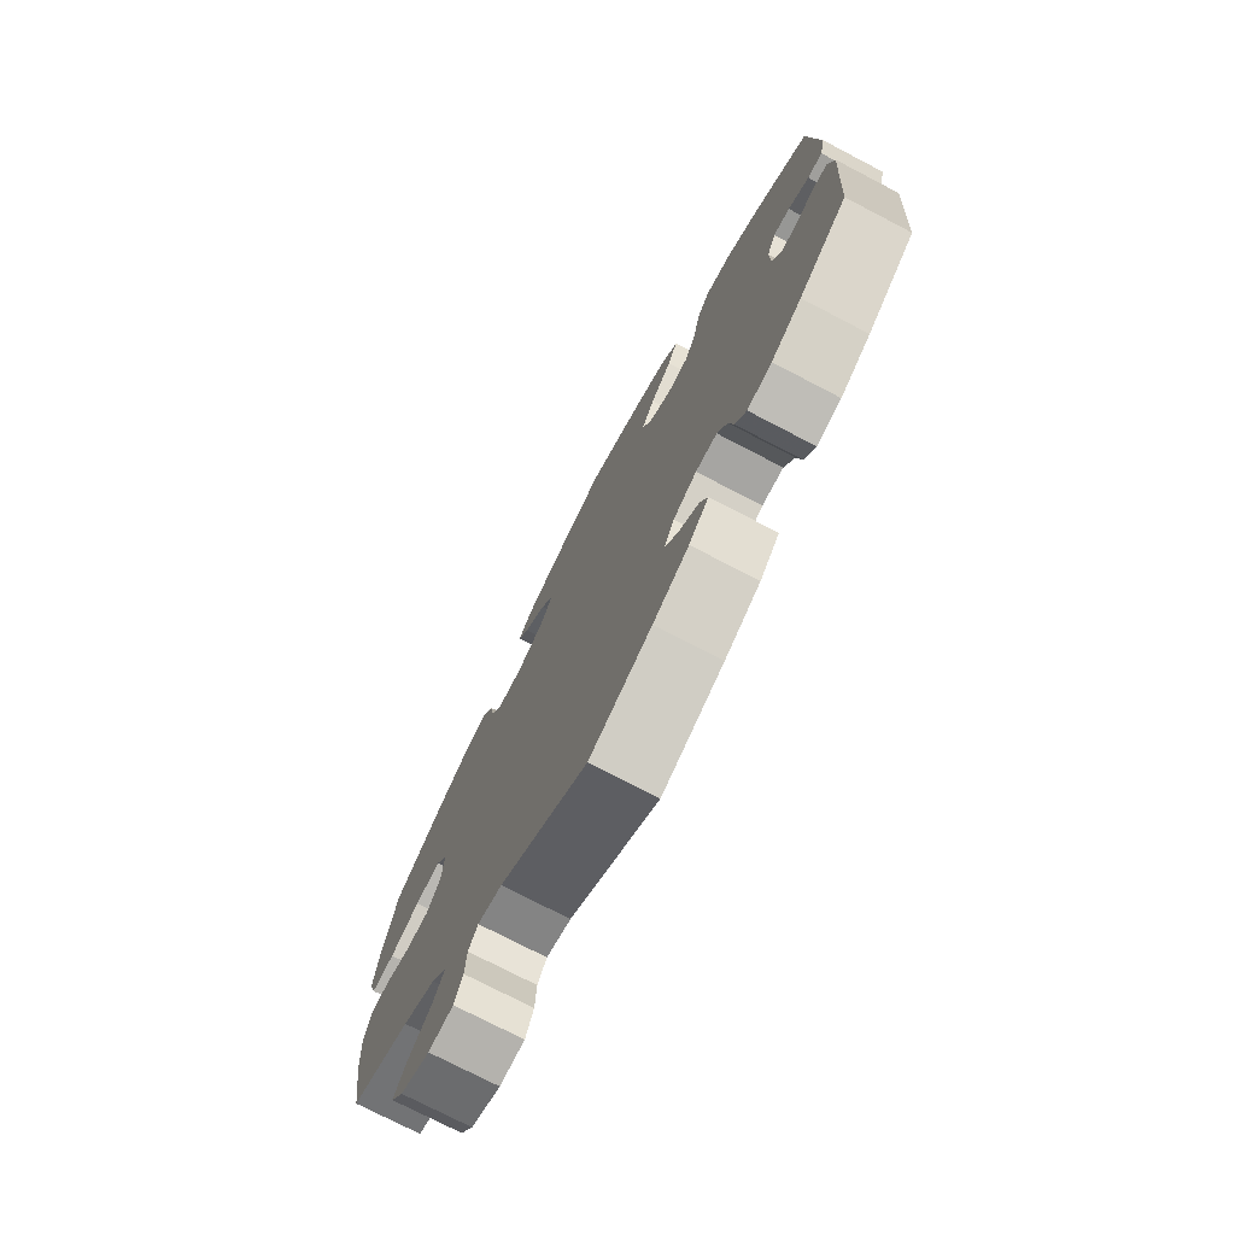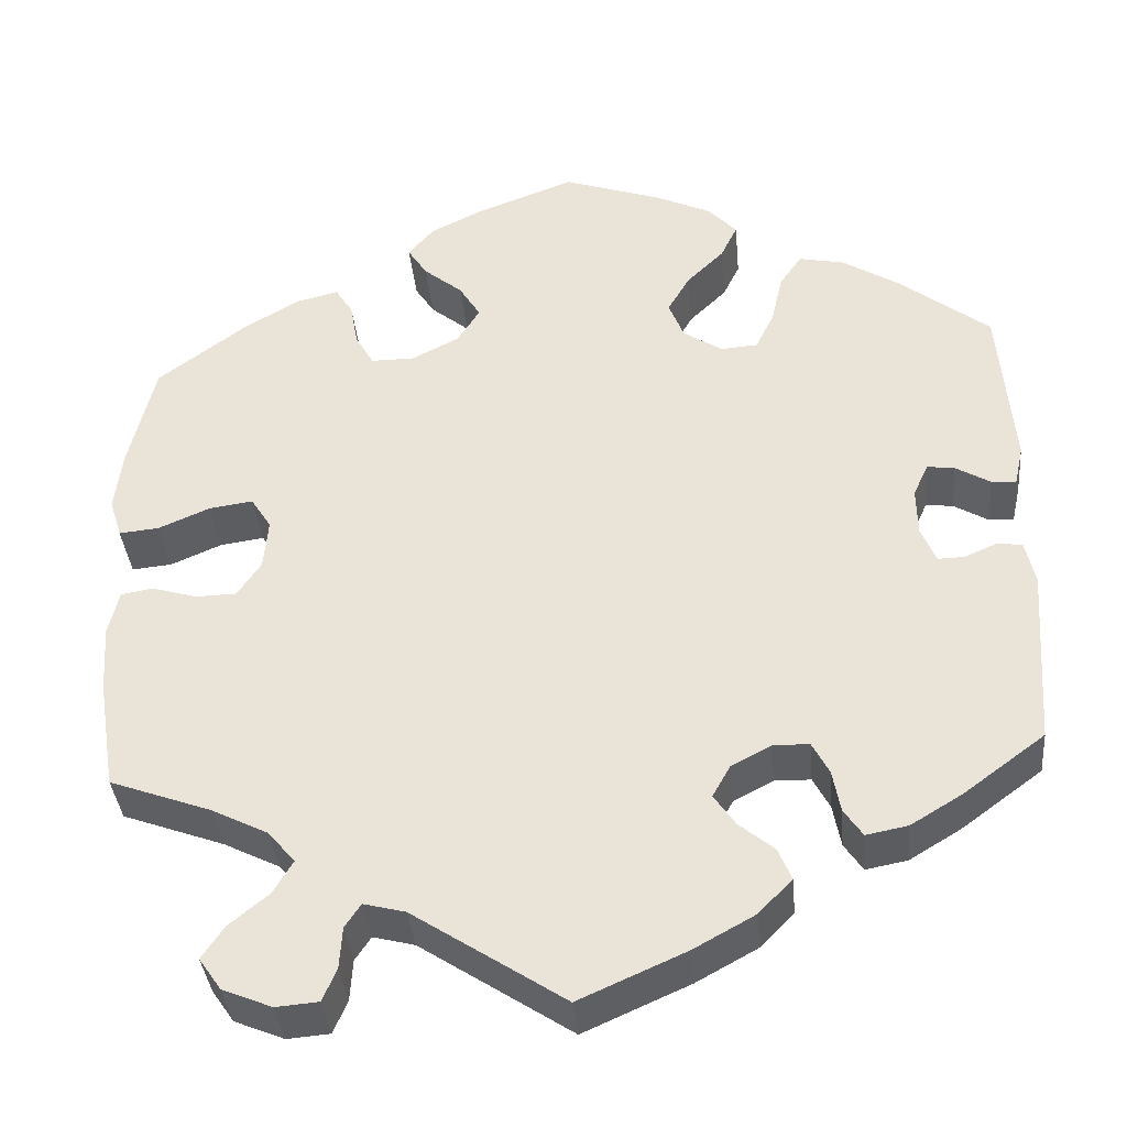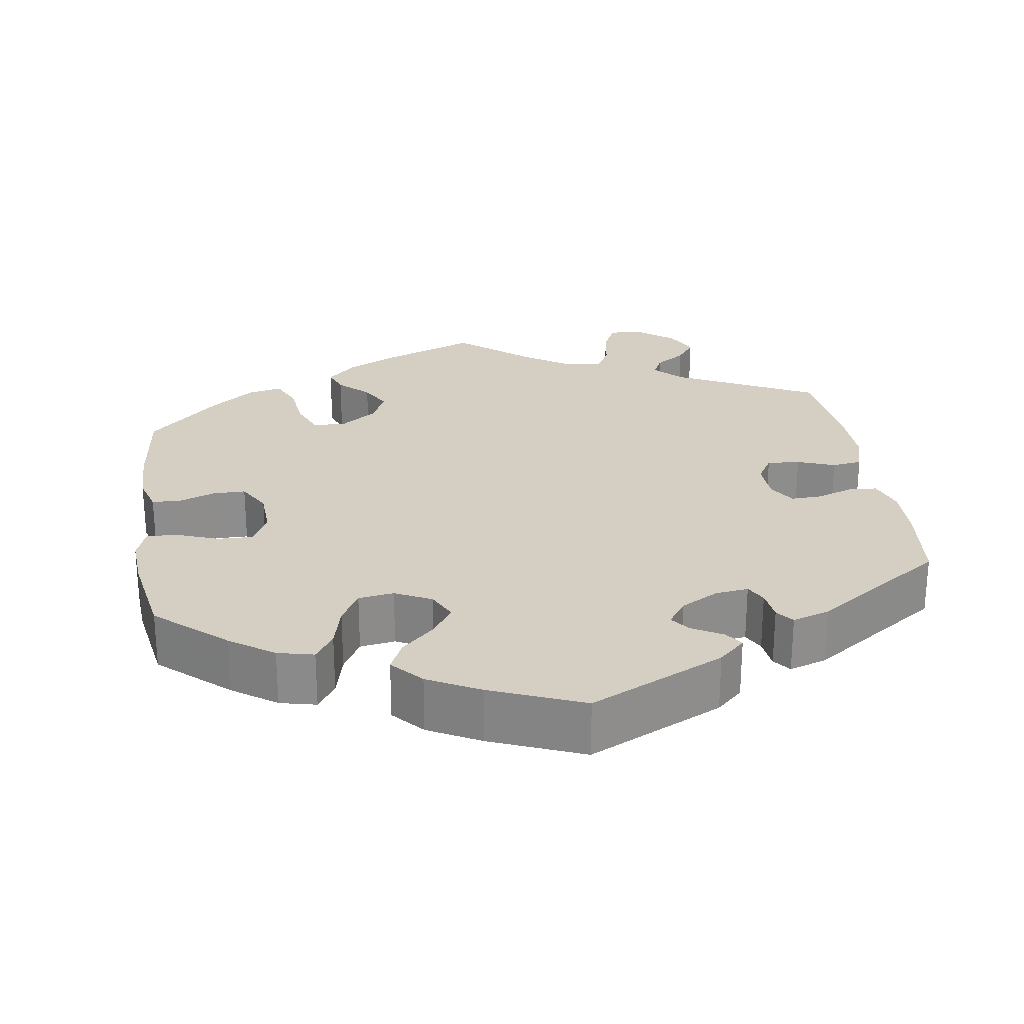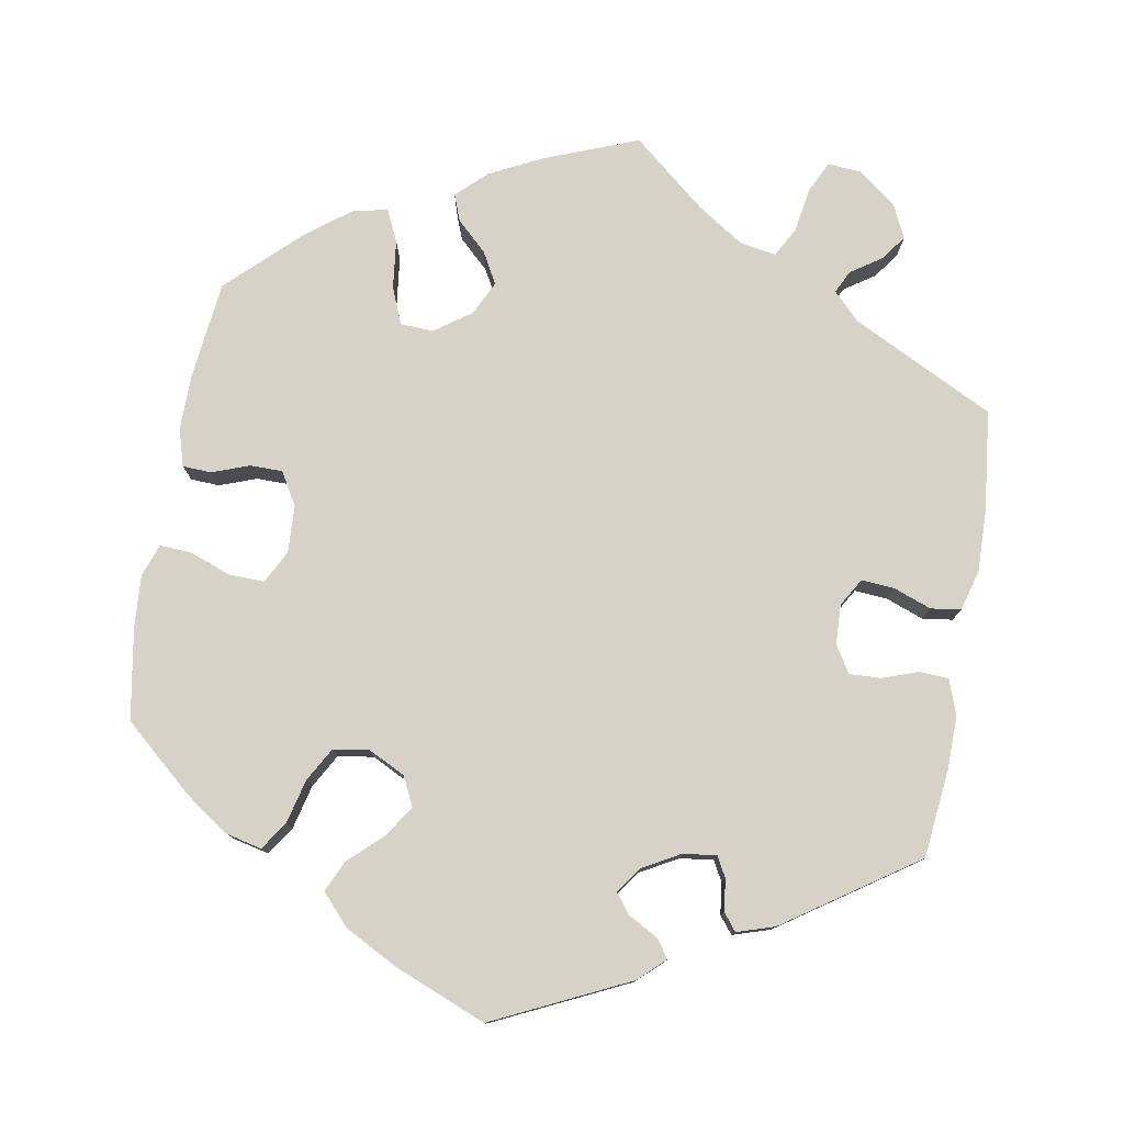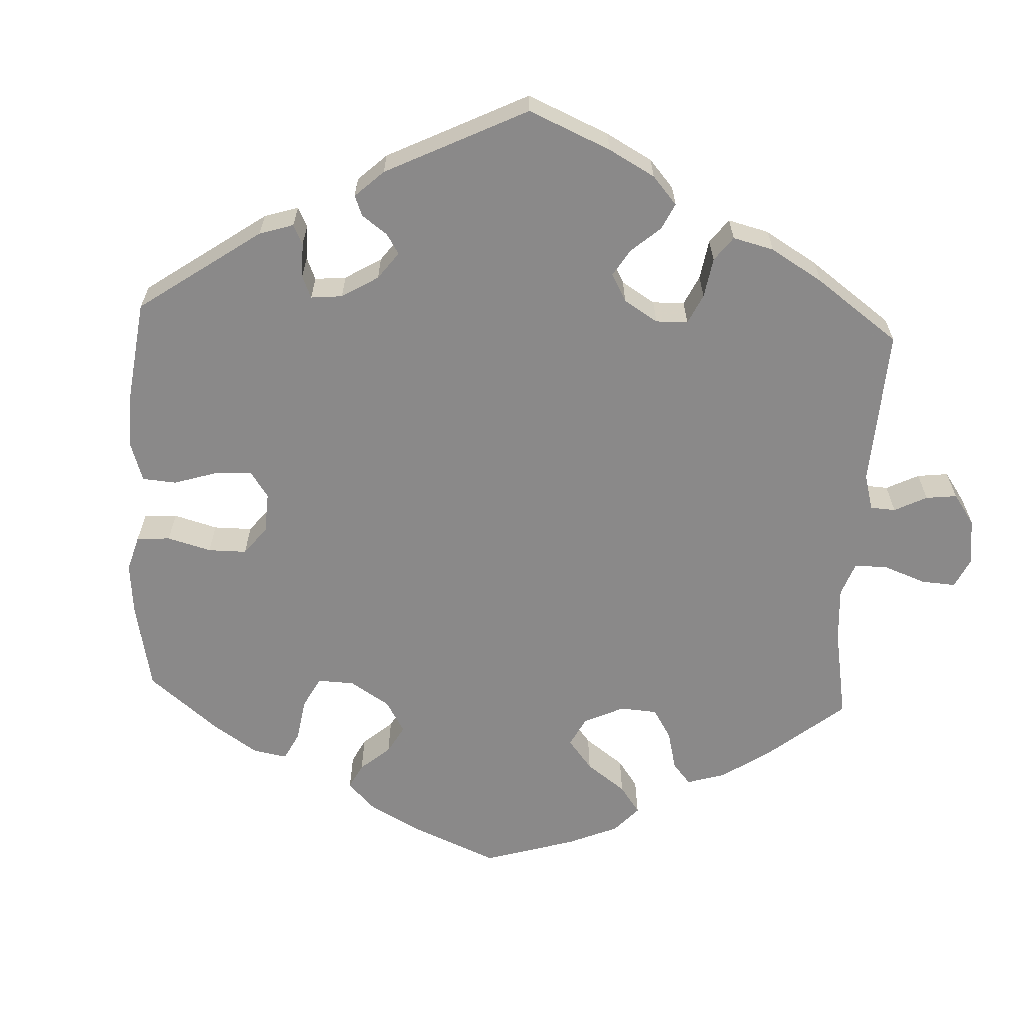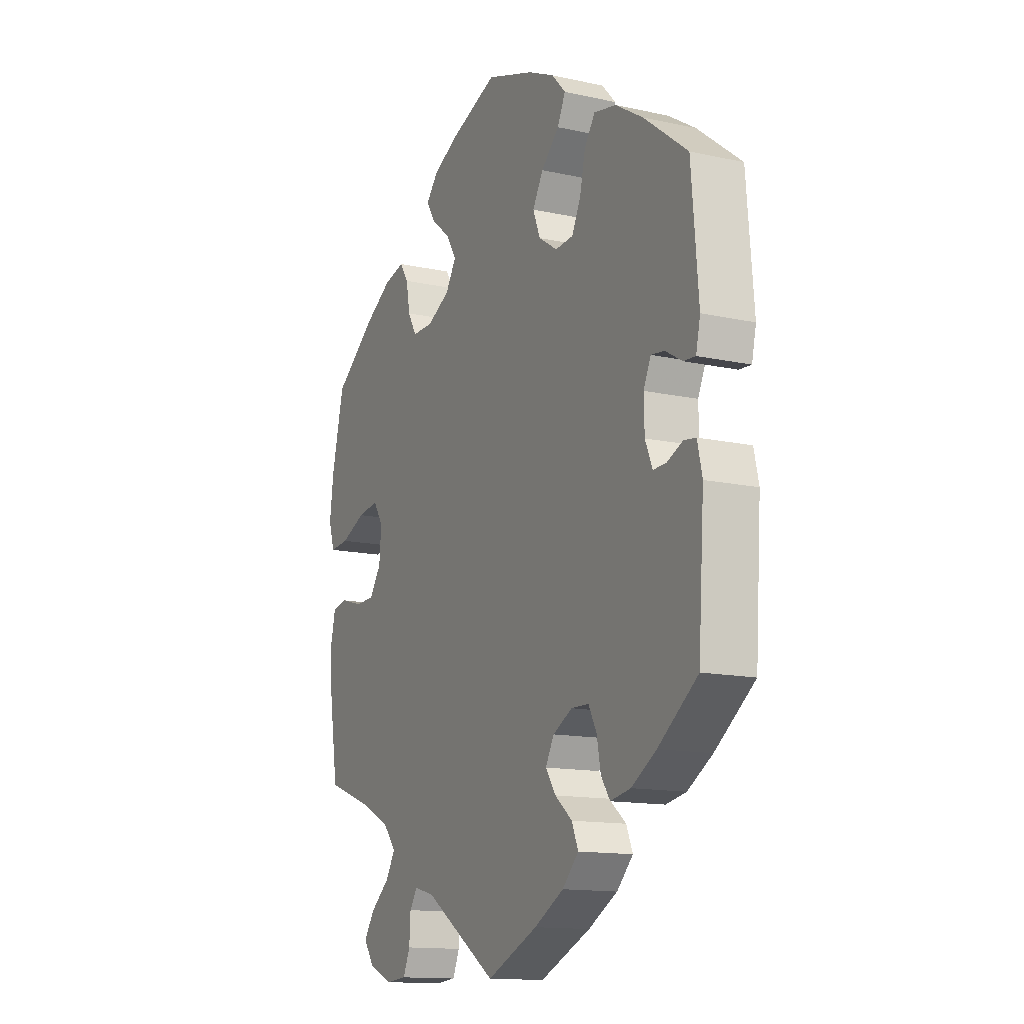
<metadata>
{"format":"obj","ext":"obj","renderer":"f3d","projection":"perspective","resolution":1024,"background":"white","views":[{"elev":-75.1,"azim":62.5,"up":"+Z"},{"elev":-37.2,"azim":5.2,"up":"+Z"},{"elev":25.8,"azim":51.4,"up":"+Y"},{"elev":78.2,"azim":69.7,"up":"+Y"},{"elev":-63.3,"azim":117.2,"up":"+Y"},{"elev":-13.8,"azim":63.8,"up":"+Z"}]}
</metadata>
<code>
v 0.409 0.07 -0.356
v 0.351 0.07 -0.391
v 0.304 0.07 -0.4
v 0.283 0.07 -0.369
v 0.274 0.07 -0.321
v 0.255 0.07 -0.285
v 0.214 0.07 -0.284
v 0.169 0.07 -0.308
v 0.149 0.07 -0.344
v 0.173 0.07 -0.379
v 0.213 0.07 -0.412
v 0.228 0.07 -0.448
v 0.19 0.07 -0.487
v 0.121 0.07 -0.525
v 0.001 0.07 -0.578
v -0.17 0.07 -0.466
v -0.217 0.07 -0.454
v -0.235 0.07 -0.481
v -0.238 0.07 -0.528
v -0.254 0.07 -0.565
v -0.302 0.07 -0.569
v -0.358 0.07 -0.546
v -0.383 0.07 -0.51
v -0.358 0.07 -0.473
v -0.313 0.07 -0.436
v -0.291 0.07 -0.399
v -0.321 0.07 -0.363
v -0.385 0.07 -0.331
v -0.5 0.07 -0.289
v -0.52 0.07 -0.163
v -0.525 0.07 -0.087
v -0.513 0.07 -0.036
v -0.477 0.07 -0.03
v -0.426 0.07 -0.045
v -0.38 0.07 -0.044
v -0.353 0.07 -0.004
v -0.348 0.07 0.053
v -0.371 0.07 0.089
v -0.421 0.07 0.082
v -0.479 0.07 0.057
v -0.524 0.07 0.053
v -0.538 0.07 0.097
v -0.529 0.07 0.168
v -0.5 0.07 0.289
v -0.401 0.07 0.363
v -0.338 0.07 0.401
v -0.289 0.07 0.413
v -0.269 0.07 0.382
v -0.26 0.07 0.332
v -0.239 0.07 0.296
v -0.19 0.07 0.296
v -0.136 0.07 0.324
v -0.111 0.07 0.364
v -0.135 0.07 0.403
v -0.179 0.07 0.439
v -0.201 0.07 0.473
v -0.172 0.07 0.507
v -0.111 0.07 0.537
v -0.001 0.07 0.578
v 0.111 0.07 0.54
v 0.173 0.07 0.511
v 0.206 0.07 0.476
v 0.187 0.07 0.437
v 0.145 0.07 0.396
v 0.12 0.07 0.353
v 0.137 0.07 0.31
v 0.181 0.07 0.281
v 0.223 0.07 0.284
v 0.244 0.07 0.327
v 0.257 0.07 0.384
v 0.282 0.07 0.42
v 0.334 0.07 0.409
v 0.398 0.07 0.369
v 0.5 0.07 0.29
v 0.516 0.07 0.099
v 0.506 0.07 0.054
v 0.478 0.07 0.056
v 0.439 0.07 0.079
v 0.408 0.07 0.083
v 0.391 0.07 0.046
v 0.392 0.07 -0.009
v 0.409 0.07 -0.049
v 0.439 0.07 -0.048
v 0.476 0.07 -0.032
v 0.504 0.07 -0.036
v 0.515 0.07 -0.085
v 0.501 0.07 -0.288
v 0.409 0 -0.356
v 0.351 0 -0.391
v 0.304 0 -0.4
v 0.283 0 -0.369
v 0.274 0 -0.321
v 0.255 0 -0.285
v 0.214 0 -0.284
v 0.169 0 -0.308
v 0.149 0 -0.344
v 0.173 0 -0.379
v 0.213 0 -0.412
v 0.228 0 -0.448
v 0.19 0 -0.487
v 0.121 0 -0.525
v 0.001 0 -0.578
v -0.17 0 -0.466
v -0.217 0 -0.454
v -0.235 0 -0.481
v -0.238 0 -0.528
v -0.254 0 -0.565
v -0.302 0 -0.569
v -0.358 0 -0.546
v -0.383 0 -0.51
v -0.358 0 -0.473
v -0.313 0 -0.436
v -0.291 0 -0.399
v -0.321 0 -0.363
v -0.385 0 -0.331
v -0.5 0 -0.289
v -0.52 0 -0.163
v -0.525 0 -0.087
v -0.513 0 -0.036
v -0.477 0 -0.03
v -0.426 0 -0.045
v -0.38 0 -0.044
v -0.353 0 -0.004
v -0.348 0 0.053
v -0.371 0 0.089
v -0.421 0 0.082
v -0.479 0 0.057
v -0.524 0 0.053
v -0.538 0 0.097
v -0.529 0 0.168
v -0.5 0 0.289
v -0.401 0 0.363
v -0.338 0 0.401
v -0.289 0 0.413
v -0.269 0 0.382
v -0.26 0 0.332
v -0.239 0 0.296
v -0.19 0 0.296
v -0.136 0 0.324
v -0.111 0 0.364
v -0.135 0 0.403
v -0.179 0 0.439
v -0.201 0 0.473
v -0.172 0 0.507
v -0.111 0 0.537
v -0.001 0 0.578
v 0.111 0 0.54
v 0.173 0 0.511
v 0.206 0 0.476
v 0.187 0 0.437
v 0.145 0 0.396
v 0.12 0 0.353
v 0.137 0 0.31
v 0.181 0 0.281
v 0.223 0 0.284
v 0.244 0 0.327
v 0.257 0 0.384
v 0.282 0 0.42
v 0.334 0 0.409
v 0.398 0 0.369
v 0.5 0 0.29
v 0.516 0 0.099
v 0.506 0 0.054
v 0.478 0 0.056
v 0.439 0 0.079
v 0.408 0 0.083
v 0.391 0 0.046
v 0.392 0 -0.009
v 0.409 0 -0.049
v 0.439 0 -0.048
v 0.476 0 -0.032
v 0.504 0 -0.036
v 0.515 0 -0.085
v 0.501 0 -0.288
f 83 84 85 86
f 82 83 86 87
f 81 82 87 1
f 75 76 77 78
f 75 78 79
f 74 75 79
f 73 74 79 80
f 69 70 71 72
f 68 69 72 73
f 61 62 63 64
f 61 64 65
f 60 61 65
f 59 60 65
f 58 59 65 66
f 54 55 56 57
f 53 54 57 58
f 46 47 48 49
f 46 49 50
f 45 46 50
f 44 45 50
f 43 44 50 51
f 39 40 41 42
f 38 39 42 43
f 31 32 33 34
f 31 34 35
f 28 29 30 31
f 27 28 31 35
f 26 27 35 36
f 22 23 24 25
f 22 25 26
f 21 22 26
f 18 19 20 21
f 17 18 21 26
f 16 17 26 36
f 10 11 12 13
f 9 10 13 14
f 2 3 4 5
f 81 1 2 5
f 80 81 5 6
f 68 73 80 6
f 53 58 66
f 52 53 66 67
f 51 52 67
f 38 43 51 67
f 37 38 67 68
f 9 14 15 16
f 8 9 16 36
f 7 8 36 37
f 6 7 37 68
f 173 172 171 170
f 174 173 170 169
f 88 174 169 168
f 165 164 163 162
f 166 165 162
f 166 162 161
f 167 166 161 160
f 159 158 157 156
f 160 159 156 155
f 151 150 149 148
f 152 151 148
f 152 148 147
f 152 147 146
f 153 152 146 145
f 144 143 142 141
f 145 144 141 140
f 136 135 134 133
f 137 136 133
f 137 133 132
f 137 132 131
f 138 137 131 130
f 129 128 127 126
f 130 129 126 125
f 121 120 119 118
f 122 121 118
f 118 117 116 115
f 122 118 115 114
f 123 122 114 113
f 112 111 110 109
f 113 112 109
f 113 109 108
f 108 107 106 105
f 113 108 105 104
f 123 113 104 103
f 100 99 98 97
f 101 100 97 96
f 92 91 90 89
f 92 89 88 168
f 93 92 168 167
f 93 167 160 155
f 153 145 140
f 154 153 140 139
f 154 139 138
f 154 138 130 125
f 155 154 125 124
f 103 102 101 96
f 123 103 96 95
f 124 123 95 94
f 155 124 94 93
f 1 88 89 2
f 2 89 90 3
f 3 90 91 4
f 4 91 92 5
f 5 92 93 6
f 6 93 94 7
f 7 94 95 8
f 8 95 96 9
f 9 96 97 10
f 10 97 98 11
f 11 98 99 12
f 12 99 100 13
f 13 100 101 14
f 14 101 102 15
f 15 102 103 16
f 16 103 104 17
f 17 104 105 18
f 18 105 106 19
f 19 106 107 20
f 20 107 108 21
f 21 108 109 22
f 22 109 110 23
f 23 110 111 24
f 24 111 112 25
f 25 112 113 26
f 26 113 114 27
f 27 114 115 28
f 28 115 116 29
f 29 116 117 30
f 30 117 118 31
f 31 118 119 32
f 32 119 120 33
f 33 120 121 34
f 34 121 122 35
f 35 122 123 36
f 36 123 124 37
f 37 124 125 38
f 38 125 126 39
f 39 126 127 40
f 40 127 128 41
f 41 128 129 42
f 42 129 130 43
f 43 130 131 44
f 44 131 132 45
f 45 132 133 46
f 46 133 134 47
f 47 134 135 48
f 48 135 136 49
f 49 136 137 50
f 50 137 138 51
f 51 138 139 52
f 52 139 140 53
f 53 140 141 54
f 54 141 142 55
f 55 142 143 56
f 56 143 144 57
f 57 144 145 58
f 58 145 146 59
f 59 146 147 60
f 60 147 148 61
f 61 148 149 62
f 62 149 150 63
f 63 150 151 64
f 64 151 152 65
f 65 152 153 66
f 66 153 154 67
f 67 154 155 68
f 68 155 156 69
f 69 156 157 70
f 70 157 158 71
f 71 158 159 72
f 72 159 160 73
f 73 160 161 74
f 74 161 162 75
f 75 162 163 76
f 76 163 164 77
f 77 164 165 78
f 78 165 166 79
f 79 166 167 80
f 80 167 168 81
f 81 168 169 82
f 82 169 170 83
f 83 170 171 84
f 84 171 172 85
f 85 172 173 86
f 86 173 174 87
f 87 174 88 1

</code>
